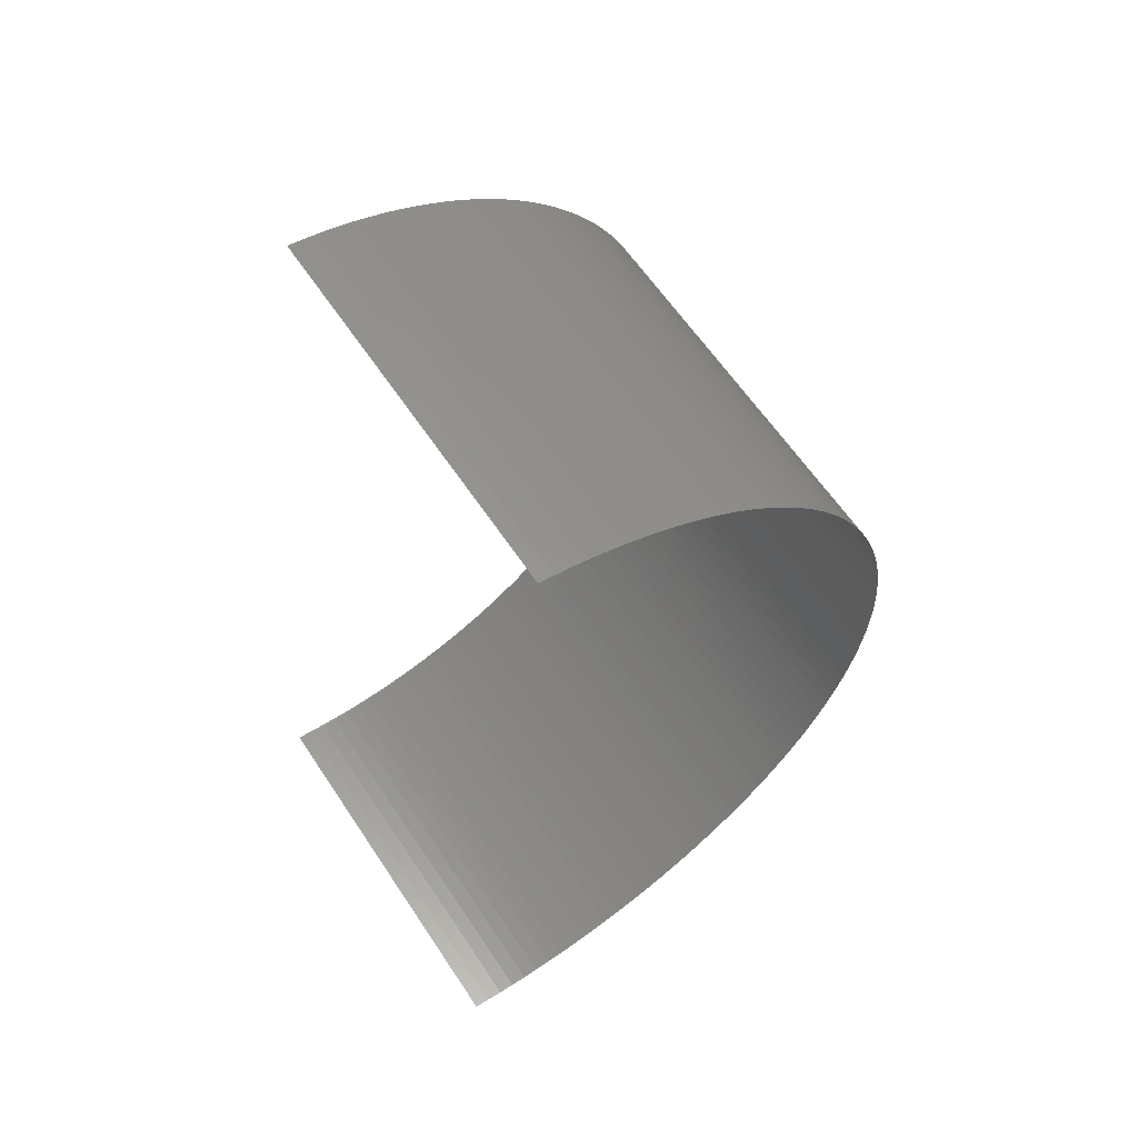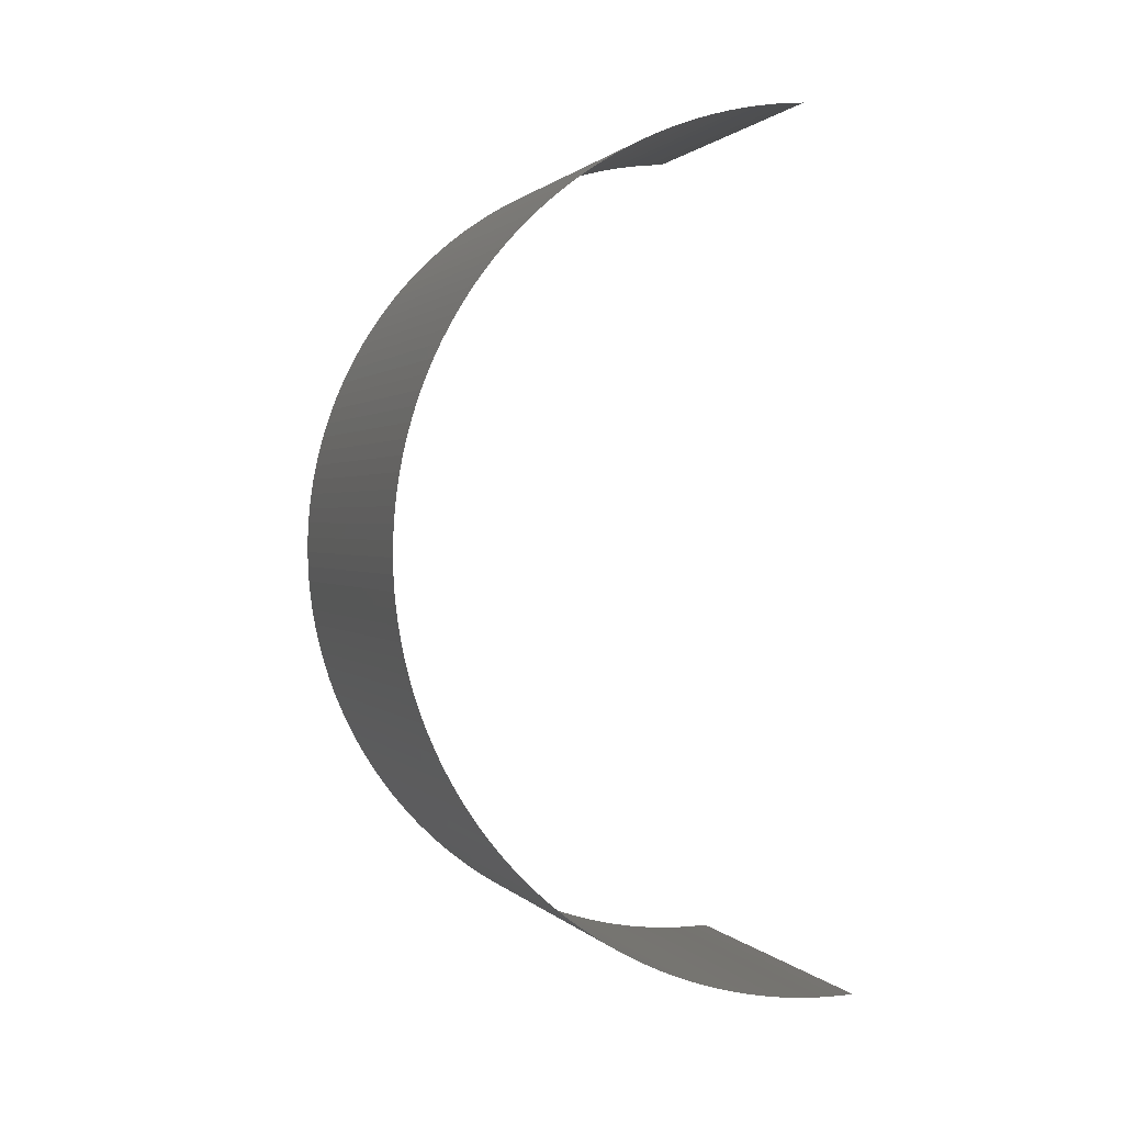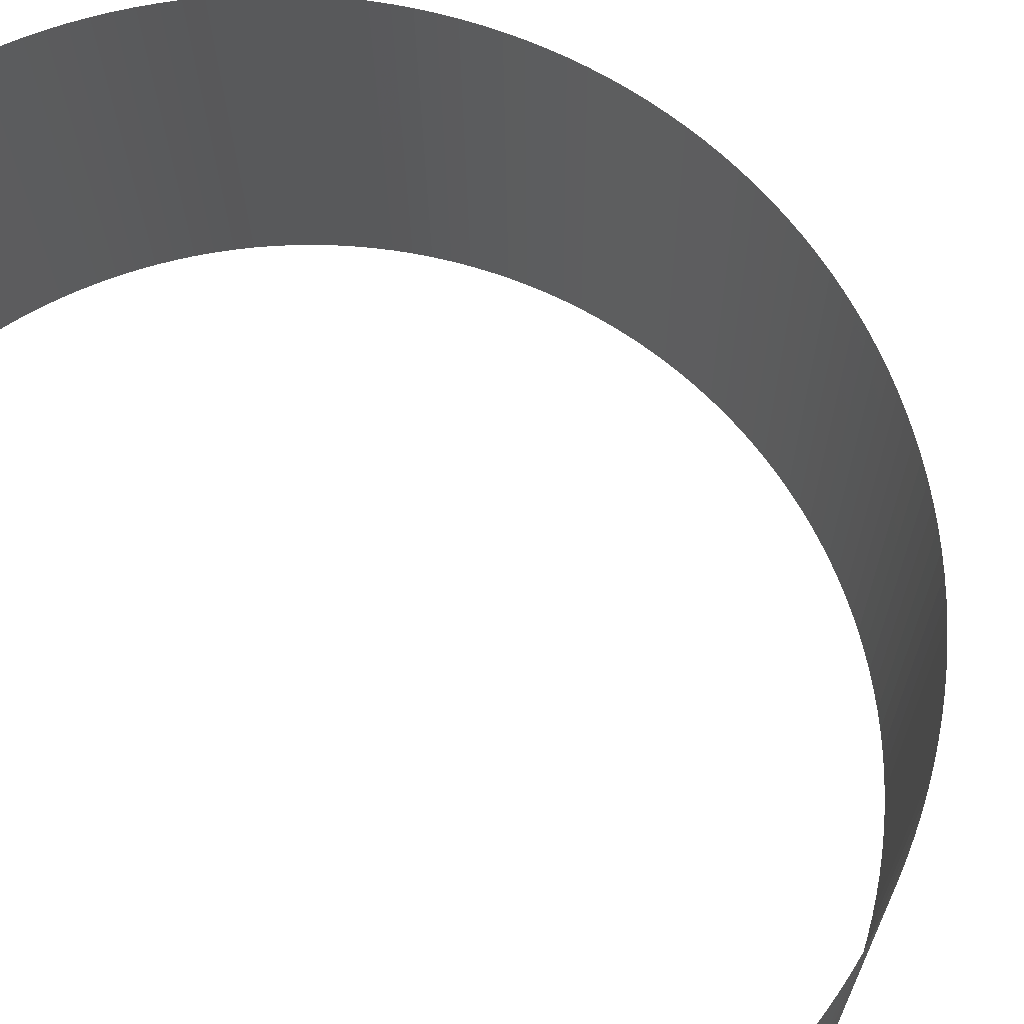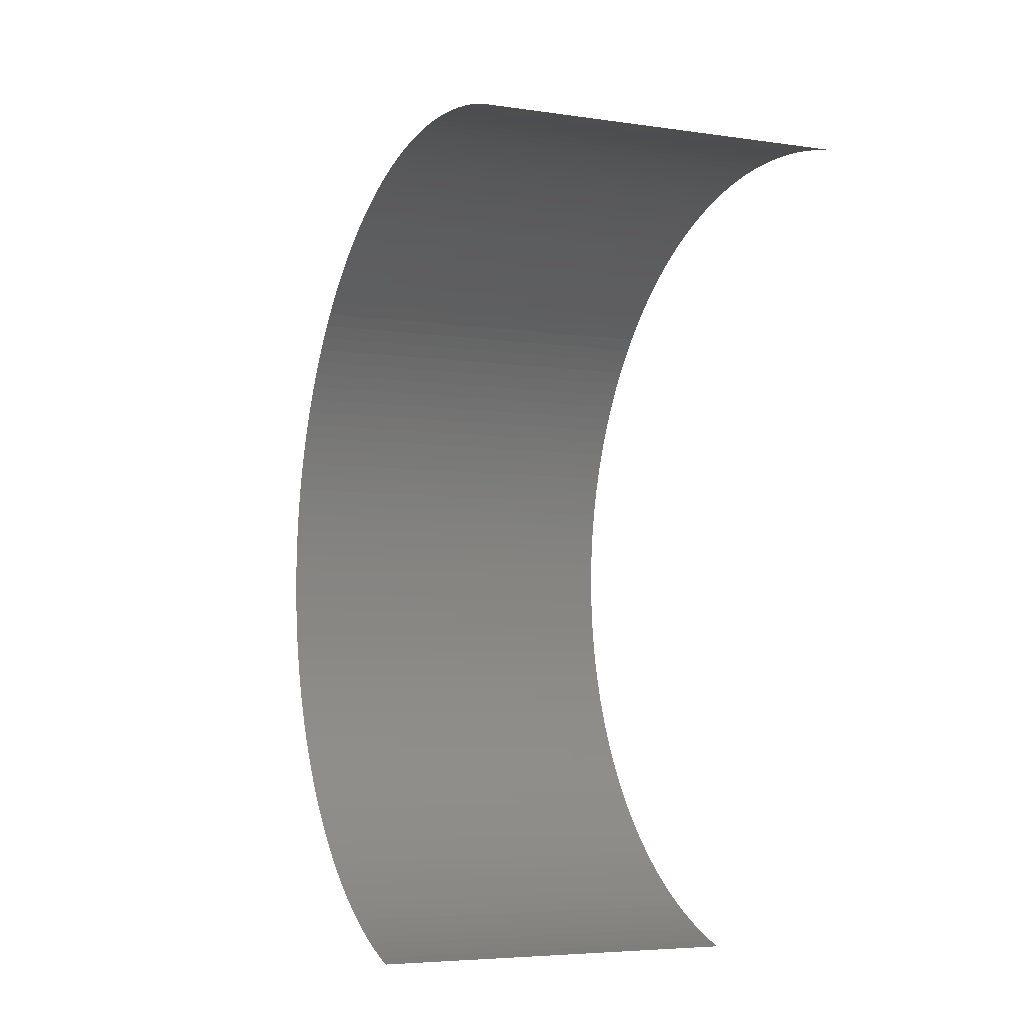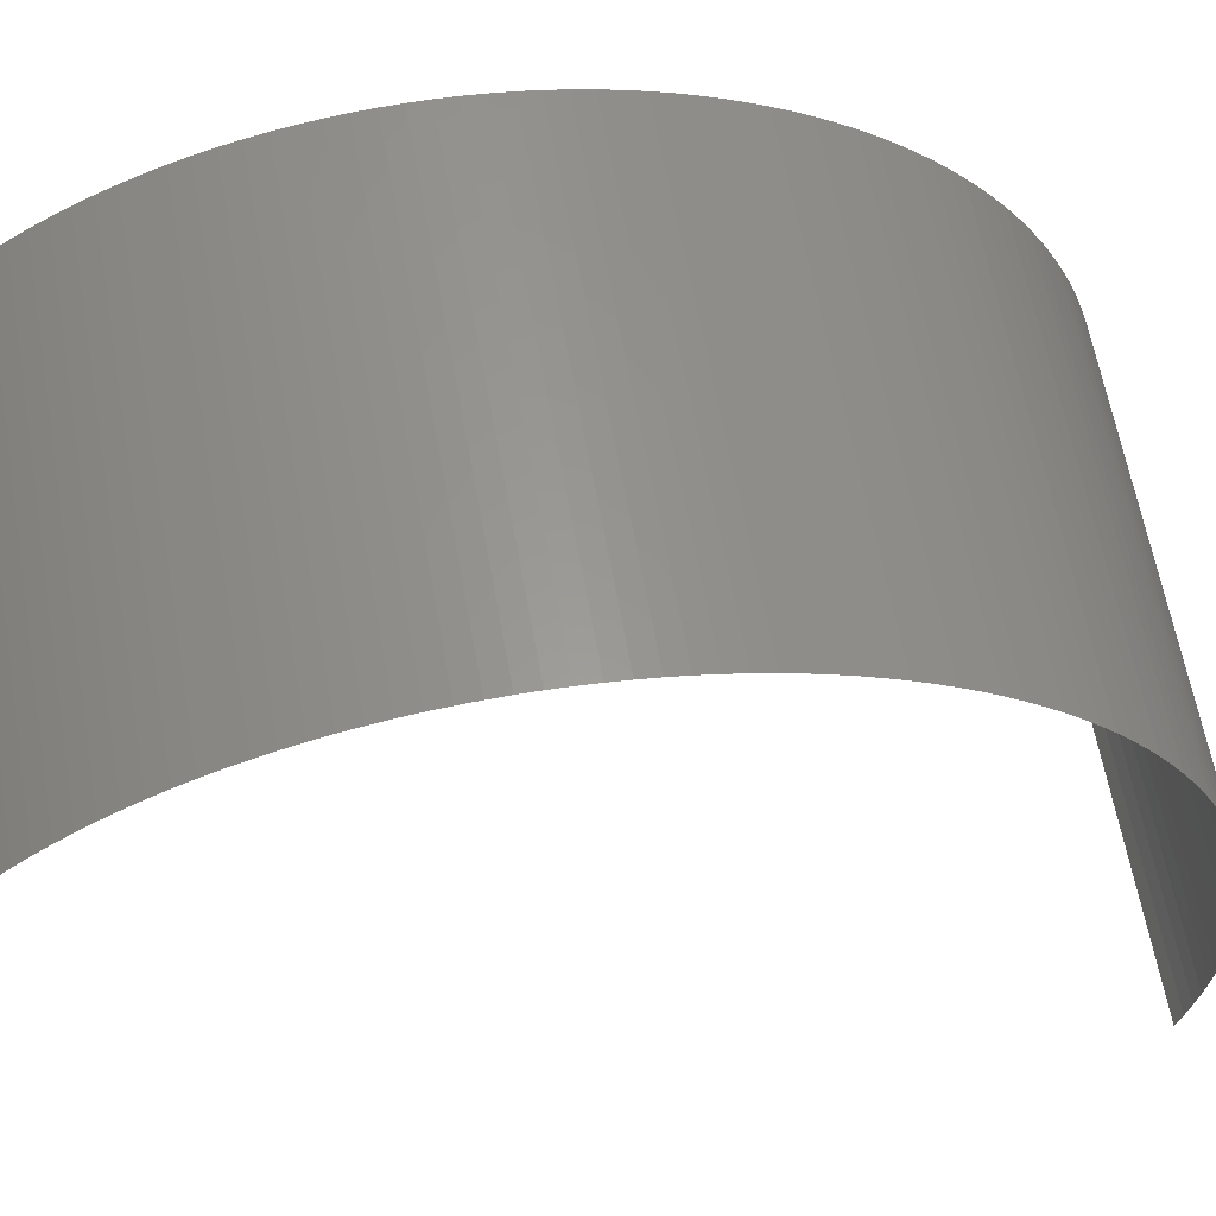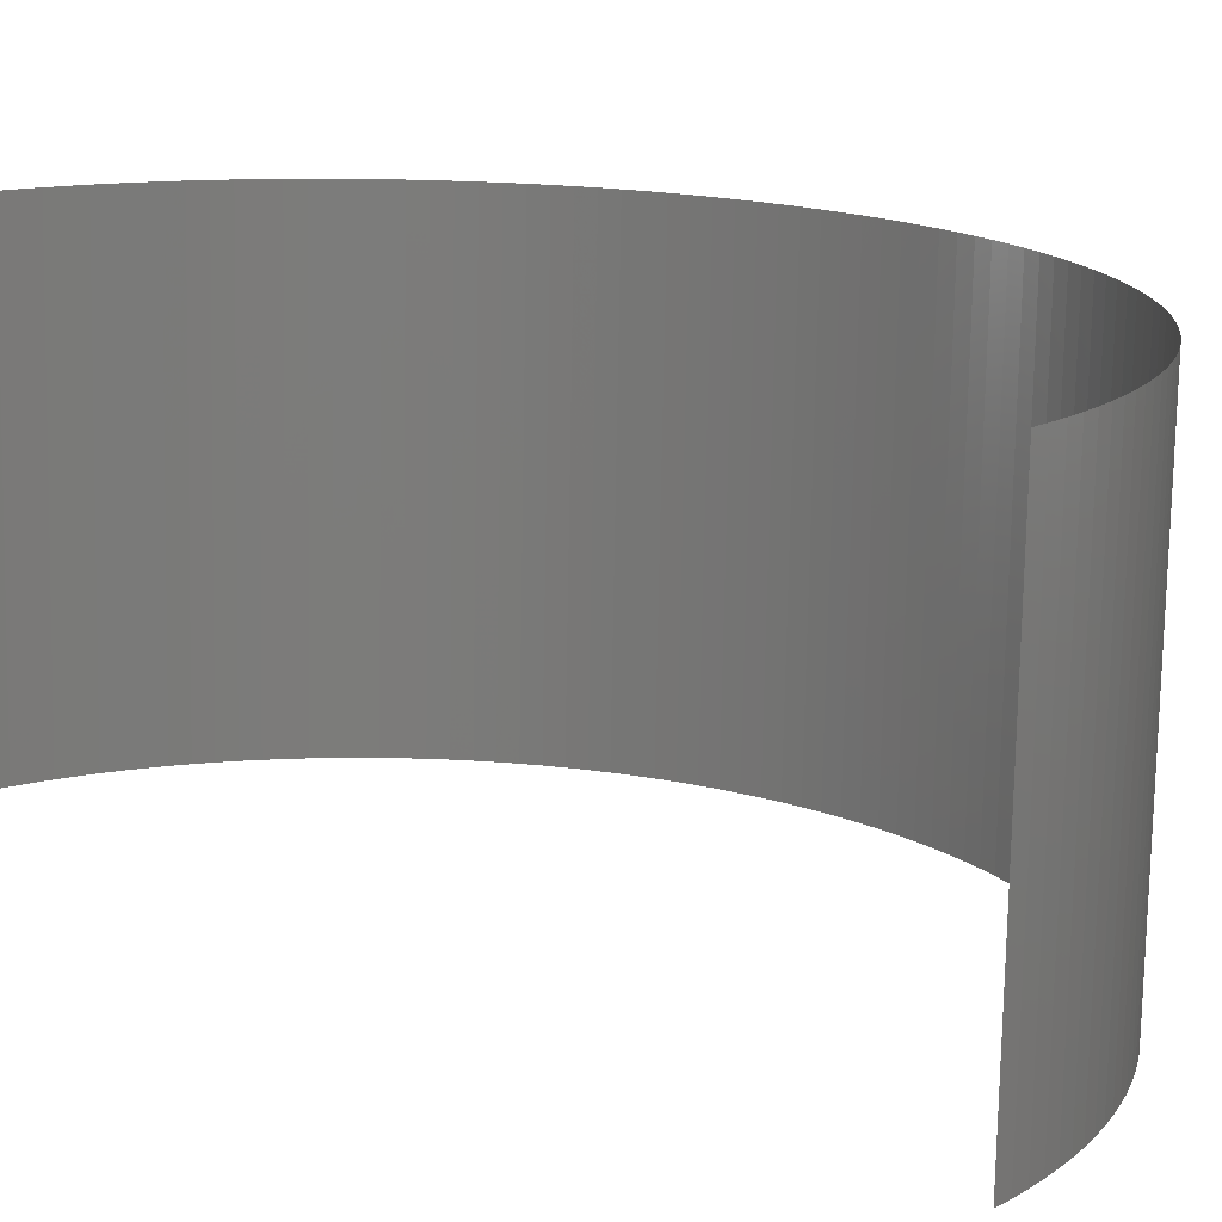
<metadata>
{"format":"stl","ext":"stl","renderer":"f3d","projection":"perspective","resolution":1024,"background":"white","views":[{"elev":51.3,"azim":-41.2,"up":"+Y"},{"elev":9.2,"azim":154.2,"up":"+Y"},{"elev":58.4,"azim":-41.3,"up":"+Z"},{"elev":13.7,"azim":-120.4,"up":"+Y"},{"elev":-26.0,"azim":70.9,"up":"+Z"},{"elev":4.3,"azim":-49.8,"up":"+Z"}]}
</metadata>
<code>
# stl→obj: 176 verts, 174 faces
v -291.9 591.5 -304.5
v -288.3 595.2 -331.4
v -289.4 595.2 -331.5
v -293 591.5 -304.7
v -290.8 591.6 -304.4
v -287.3 595.3 -331.2
v -289.7 591.7 -304.2
v -286.2 595.3 -331.1
v -288.6 591.8 -304.1
v -285.1 595.5 -330.9
v -287.6 591.9 -303.9
v -284 595.6 -330.7
v -286.5 592.1 -303.7
v -282.9 595.8 -330.6
v -285.4 592.4 -303.6
v -281.9 596.1 -330.4
v -284.4 592.6 -303.4
v -280.8 596.3 -330.2
v -283.3 593 -303.2
v -279.8 596.6 -330
v -282.3 593.3 -303
v -278.7 597 -329.9
v -281.3 593.7 -302.8
v -277.7 597.4 -329.7
v -280.3 594.1 -302.6
v -276.7 597.8 -329.5
v -279.3 594.6 -302.4
v -275.7 598.3 -329.3
v -278.3 595.1 -302.3
v -274.8 598.8 -329.1
v -277.4 595.6 -302.1
v -273.8 599.3 -328.9
v -276.5 596.2 -301.9
v -272.9 599.8 -328.7
v -275.6 596.8 -301.7
v -272 600.4 -328.5
v -274.7 597.4 -301.4
v -271.1 601.1 -328.3
v -273.8 598 -301.2
v -270.3 601.7 -328.1
v -273 598.7 -301
v -269.4 602.4 -327.9
v -272.2 599.5 -300.8
v -268.6 603.1 -327.7
v -271.4 600.2 -300.6
v -267.8 603.9 -327.5
v -270.7 601 -300.4
v -267.1 604.7 -327.3
v -269.9 601.8 -300.2
v -266.4 605.5 -327.1
v -269.2 602.6 -300
v -265.7 606.3 -326.8
v -268.6 603.5 -299.8
v -265 607.2 -326.6
v -268 604.4 -299.6
v -264.4 608.1 -326.4
v -267.4 605.3 -299.4
v -263.8 609 -326.2
v -266.8 606.2 -299.2
v -263.2 609.9 -326
v -266.3 607.1 -299
v -262.7 610.8 -325.8
v -265.8 608.1 -298.8
v -262.2 611.8 -325.6
v -265.3 609.1 -298.6
v -261.7 612.8 -325.4
v -264.9 610.1 -298.4
v -261.3 613.8 -325.2
v -264.5 611.1 -298.2
v -260.9 614.8 -325.1
v -264.2 612.1 -298
v -260.6 615.8 -324.9
v -263.8 613.2 -297.8
v -260.3 616.9 -324.7
v -263.6 614.2 -297.7
v -260 617.9 -324.5
v -263.3 615.3 -297.5
v -259.8 619 -324.3
v -263.1 616.4 -297.3
v -259.6 620 -324.1
v -263 617.4 -297.1
v -259.4 621.1 -324
v -262.9 618.5 -297
v -259.3 622.2 -323.8
v -262.8 619.6 -296.8
v -259.2 623.3 -323.7
v -262.7 620.7 -296.7
v -259.2 624.4 -323.5
v -262.7 621.8 -296.5
v -259.2 625.5 -323.4
v -262.8 622.9 -296.4
v -259.2 626.6 -323.2
v -262.9 624 -296.2
v -259.3 627.7 -323.1
v -263 625.1 -296.1
v -259.4 628.8 -322.9
v -263.1 626.2 -296
v -259.6 629.8 -322.8
v -263.3 627.2 -295.8
v -259.8 630.9 -322.7
v -263.6 628.3 -295.7
v -260.3 633 -322.5
v -260 632 -322.6
v -263.8 629.4 -295.6
v -264.2 630.4 -295.5
v -260.6 634.1 -322.4
v -264.5 631.5 -295.4
v -260.9 635.1 -322.3
v -264.9 632.5 -295.3
v -261.3 636.2 -322.2
v -265.3 633.5 -295.2
v -262.2 638.2 -322
v -261.7 637.2 -322.1
v -265.8 634.5 -295.2
v -266.3 635.5 -295.1
v -262.7 639.2 -321.9
v -266.8 636.4 -295
v -263.2 640.1 -321.9
v -267.4 637.4 -295
v -263.8 641.1 -321.8
v -268 638.3 -294.9
v -264.4 642 -321.8
v -268.6 639.2 -294.9
v -265 642.9 -321.7
v -269.2 640.1 -294.9
v -265.7 643.8 -321.7
v -269.9 641 -294.8
v -266.4 644.6 -321.7
v -270.7 641.8 -294.8
v -267.1 645.5 -321.7
v -271.4 642.6 -294.8
v -267.8 646.3 -321.6
v -272.2 643.4 -294.8
v -268.6 647.1 -321.6
v -273 644.1 -294.8
v -269.4 647.8 -321.7
v -273.8 644.9 -294.8
v -270.3 648.5 -321.7
v -274.7 645.5 -294.8
v -271.1 649.2 -321.7
v -275.6 646.2 -294.9
v -272 649.9 -321.7
v -276.5 646.8 -294.9
v -272.9 650.5 -321.7
v -277.4 647.4 -294.9
v -273.8 651.1 -321.8
v -278.3 648 -295
v -274.8 651.7 -321.8
v -279.3 648.5 -295
v -276.7 652.7 -322
v -275.7 652.2 -321.9
v -280.3 649 -295.1
v -281.3 649.5 -295.2
v -277.7 653.2 -322
v -282.3 649.9 -295.3
v -278.7 653.6 -322.1
v -283.3 650.3 -295.3
v -280.8 654.3 -322.3
v -279.8 654 -322.2
v -284.4 650.6 -295.4
v -285.4 650.9 -295.5
v -282.9 654.9 -322.5
v -281.9 654.6 -322.4
v -286.5 651.2 -295.6
v -284 655.1 -322.6
v -287.6 651.5 -295.7
v -288.6 651.6 -295.9
v -286.2 655.5 -322.8
v -285.1 655.3 -322.7
v -289.7 651.8 -296
v -287.3 655.6 -323
v -290.8 651.9 -296.1
v -288.3 655.7 -323.1
v -291.9 652 -296.2
v -289.4 655.7 -323.2
v -293 652 -296.4
f 1 2 3
f 1 3 4
f 5 6 2
f 5 2 1
f 7 8 6
f 7 6 5
f 9 10 8
f 9 8 7
f 11 12 10
f 11 10 9
f 13 14 12
f 13 12 11
f 15 14 13
f 15 16 14
f 17 16 15
f 17 18 16
f 19 18 17
f 19 20 18
f 21 20 19
f 21 22 20
f 23 22 21
f 23 24 22
f 25 24 23
f 25 26 24
f 27 26 25
f 27 28 26
f 29 28 27
f 29 30 28
f 31 30 29
f 31 32 30
f 33 32 31
f 33 34 32
f 35 34 33
f 35 36 34
f 37 36 35
f 37 38 36
f 39 40 38
f 39 38 37
f 41 42 40
f 41 40 39
f 43 42 41
f 43 44 42
f 45 46 44
f 45 44 43
f 47 48 46
f 47 46 45
f 49 50 48
f 49 48 47
f 51 52 50
f 51 50 49
f 53 54 52
f 53 52 51
f 55 56 54
f 55 54 53
f 57 58 56
f 57 56 55
f 59 60 58
f 59 58 57
f 61 62 60
f 61 60 59
f 63 62 61
f 63 64 62
f 65 64 63
f 65 66 64
f 67 66 65
f 67 68 66
f 69 68 67
f 69 70 68
f 71 70 69
f 71 72 70
f 73 72 71
f 73 74 72
f 75 74 73
f 75 76 74
f 77 76 75
f 77 78 76
f 79 78 77
f 79 80 78
f 81 82 80
f 81 80 79
f 83 84 82
f 83 82 81
f 85 86 84
f 85 84 83
f 87 88 86
f 87 86 85
f 89 90 88
f 89 88 87
f 91 92 90
f 91 90 89
f 93 94 92
f 93 92 91
f 95 96 94
f 95 94 93
f 97 98 96
f 97 96 95
f 99 100 98
f 99 98 97
f 101 102 103
f 101 103 100
f 101 100 99
f 104 102 101
f 105 106 102
f 105 102 104
f 107 108 106
f 107 106 105
f 109 110 108
f 109 108 107
f 111 112 113
f 111 113 110
f 111 110 109
f 114 112 111
f 115 112 114
f 115 116 112
f 117 116 115
f 117 118 116
f 119 118 117
f 119 120 118
f 121 120 119
f 121 122 120
f 123 124 122
f 123 122 121
f 125 126 124
f 125 124 123
f 127 128 126
f 127 126 125
f 129 130 128
f 129 128 127
f 131 132 130
f 131 130 129
f 133 134 132
f 133 132 131
f 135 136 134
f 135 134 133
f 137 138 136
f 137 136 135
f 139 140 138
f 139 138 137
f 141 142 140
f 141 140 139
f 143 144 142
f 143 142 141
f 145 146 144
f 145 144 143
f 147 148 146
f 147 146 145
f 149 150 151
f 149 151 148
f 149 148 147
f 152 150 149
f 153 150 152
f 153 154 150
f 155 154 153
f 155 156 154
f 157 156 155
f 157 158 159
f 157 159 156
f 160 158 157
f 161 162 163
f 161 163 158
f 161 158 160
f 164 162 161
f 164 165 162
f 166 165 164
f 167 165 166
f 167 168 169
f 167 169 165
f 170 168 167
f 170 171 168
f 172 171 170
f 172 173 171
f 174 173 172
f 174 175 173
f 176 175 174

</code>
